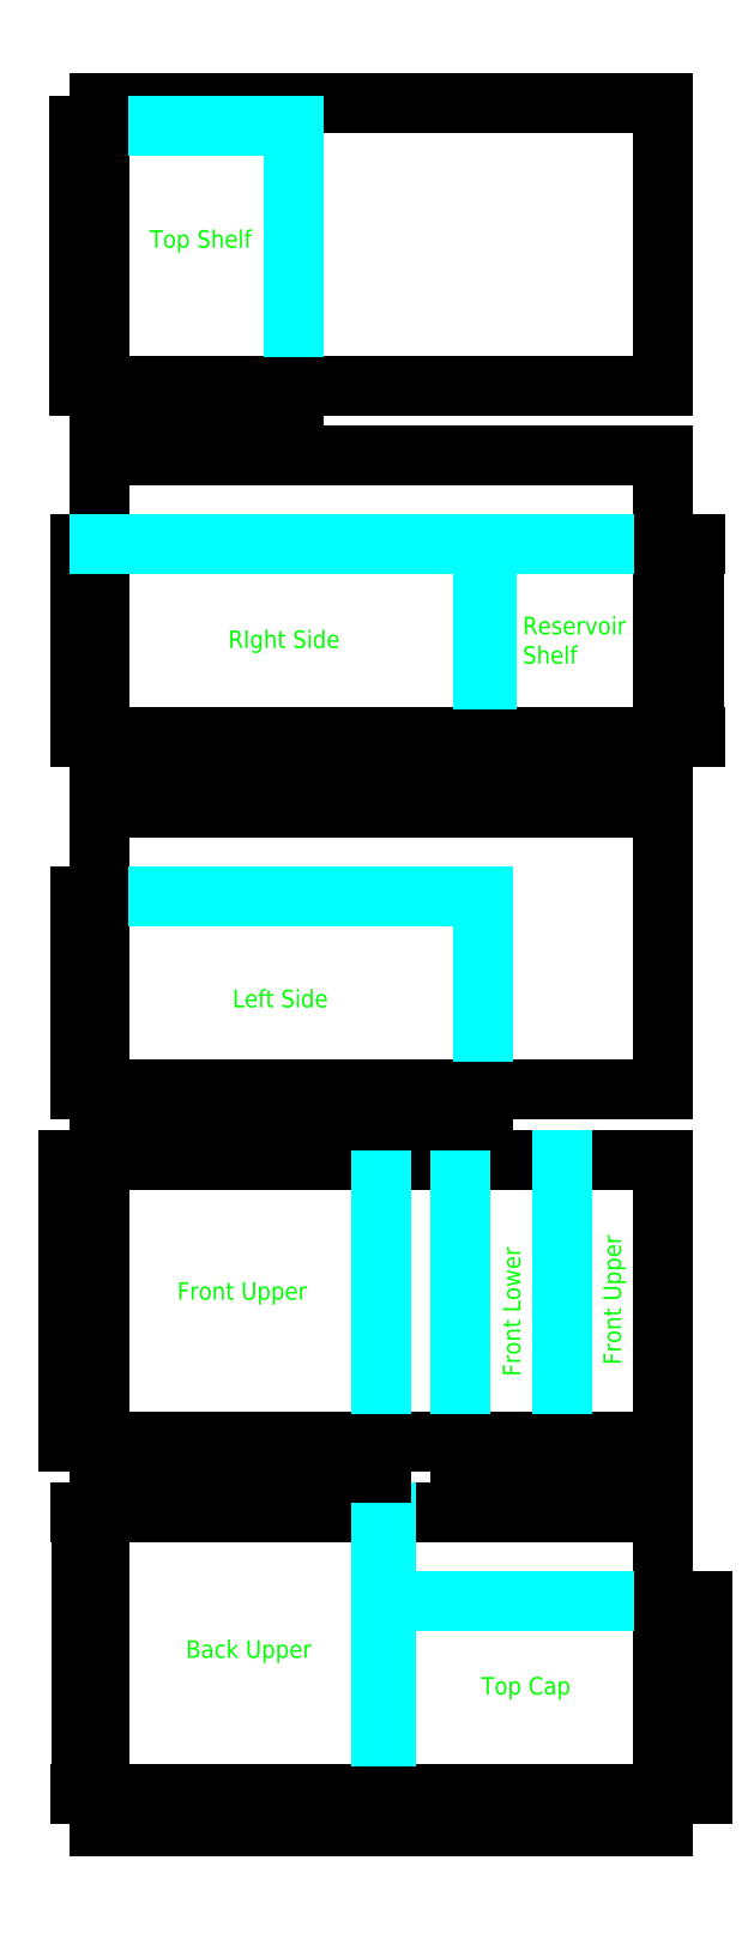
<metadata>
{"format":"dxf","ext":"dxf","renderer":"ezdxf+matplotlib","layout":"modelspace","background":"white","min_lineweight":24,"dpi":150}
</metadata>
<code>
0
SECTION
2
ENTITIES
0
LINE
8
0
10
0
20
0
11
96
21
0
0
LINE
8
0
10
2.939e-15
20
48
11
96
21
48
0
LINE
8
0
10
2.939e-15
20
48
11
0
21
0
0
LINE
8
0
10
96
20
48
11
96
21
0
0
LINE
8
cuts
10
48
20
48
11
48
21
-1.176e-14
0
LINE
8
0
10
3.674e-15
20
60
11
96
21
60
0
LINE
8
0
10
6.613e-15
20
108
11
96
21
108
0
LINE
8
0
10
6.613e-15
20
108
11
3.674e-15
21
60
0
LINE
8
0
10
96
20
60
11
96
21
108
0
LINE
8
cuts
10
48
20
108
11
48
21
60
0
MTEXT
8
dimensions
10
13.25
20
87.25
30
0
40
3
41
23.92
71
    1
72
    1
1
Front Upper
7

210
0
220
0
230
1
50
0
73
    2
44
1
0
MTEXT
8
dimensions
10
14.75
20
26.25
30
0
40
3
41
22.25
71
    1
72
    1
1
Back Upper
7

210
0
220
0
230
1
50
0
73
    2
44
1
0
LINE
8
cuts
10
48.75
20
48
11
48.75
21
1.736e-14
0
LINE
8
cuts
10
48.75
20
33
11
96
21
33
0
MTEXT
8
dimensions
10
65
20
20
30
0
40
3
41
15.58
71
    1
72
    1
1
Top Cap
7

210
0
220
0
230
1
50
0
73
    2
44
1
0
DIMENSION
8
dimensions
2
*D1
10
102.6
20
-8.123e-16
30
0
11
101.1
21
16.5
31
0
70
   32
71
    5
3
Standard
53
0
210
0
220
0
230
1
13
96
23
33
33
0
14
96
24
0
34
0
50
90
0
DIMENSION
8
dimensions
2
*D2
10
96
20
-5.434
30
0
11
72.38
21
-3.934
31
0
70
   32
71
    5
3
Standard
53
0
210
0
220
0
230
1
13
48.75
23
0
33
0
14
96
24
0
34
0
0
DIMENSION
8
dimensions
2
*D3
10
48
20
-5.347
30
0
11
24
21
-3.847
31
0
70
   32
71
    5
3
Standard
53
0
210
0
220
0
230
1
13
0
23
0
33
0
14
48
24
-1.176e-14
34
0
0
DIMENSION
8
dimensions
2
*D4
10
-3.105
20
48
30
0
11
-4.605
21
24
31
0
70
   32
71
    5
3
Standard
53
0
210
0
220
0
230
1
13
0
23
0
33
0
14
2.939e-15
24
48
34
0
50
90
0
DIMENSION
8
dimensions
2
*D5
10
-5.175
20
60
30
0
11
-6.675
21
84
31
0
70
   32
71
    5
3
Standard
53
0
210
0
220
0
230
1
13
6.613e-15
23
108
33
0
14
3.674e-15
24
60
34
0
50
90
0
DIMENSION
8
dimensions
2
*D6
10
48
20
54.78
30
0
11
24
21
56.28
31
0
70
   32
71
    5
3
Standard
53
0
210
0
220
0
230
1
13
3.674e-15
23
60
33
0
14
48
24
60
34
0
0
LINE
8
cuts
10
78.75
20
60
11
78.75
21
108
0
LINE
8
cuts
10
61.5
20
60
11
61.5
21
108
0
MTEXT
8
dimensions
10
85.83
20
73.16
30
0
40
3
41
23.92
71
    1
72
    1
1
Front Upper
7

210
0
220
0
230
1
50
90
73
    2
44
1
0
MTEXT
8
dimensions
10
68.7
20
71.2
30
0
40
3
41
24.25
71
    1
72
    1
1
Front Lower
7

210
0
220
0
230
1
50
90
73
    2
44
1
0
DIMENSION
8
dimensions
2
*D7
10
78.75
20
53
30
0
11
87.38
21
54.5
31
0
70
   32
71
    5
3
Standard
53
0
210
0
220
0
230
1
13
96
23
60
33
0
14
78.75
24
60
34
0
0
DIMENSION
8
dimensions
2
*D8
10
61.5
20
53.18
30
0
11
70.12
21
54.68
31
0
70
   32
71
    5
3
Standard
53
0
210
0
220
0
230
1
13
78.75
23
60
33
0
14
61.5
24
60
34
0
0
LINE
8
0
10
7.348e-15
20
120
11
96
21
120
0
LINE
8
0
10
1.029e-14
20
168
11
96
21
168
0
LINE
8
0
10
1.029e-14
20
168
11
7.348e-15
21
120
0
LINE
8
0
10
96
20
120
11
96
21
168
0
LINE
8
cuts
10
9.369e-15
20
153
11
65.25
21
153
0
LINE
8
cuts
10
65.25
20
153
11
65.25
21
120
0
DIMENSION
8
dimensions
2
*D9
10
65.25
20
114.7
30
0
11
32.63
21
116.2
31
0
70
   32
71
    5
3
Standard
53
0
210
0
220
0
230
1
13
7.348e-15
23
120
33
0
14
65.25
24
120
34
0
0
DIMENSION
8
dimensions
2
*D10
10
-3.212
20
120
30
0
11
-4.712
21
136.5
31
0
70
   32
71
    5
3
Standard
53
0
210
0
220
0
230
1
13
9.369e-15
23
153
33
0
14
7.348e-15
24
120
34
0
50
90
0
LINE
8
cuts
10
1.102e-14
20
180
11
96
21
180
0
LINE
8
0
10
1.102e-14
20
180
11
96
21
180
0
LINE
8
0
10
1.396e-14
20
228
11
96
21
228
0
LINE
8
0
10
1.396e-14
20
228
11
1.102e-14
21
180
0
LINE
8
0
10
96
20
180
11
96
21
228
0
LINE
8
cuts
10
1.304e-14
20
213
11
65.25
21
213
0
LINE
8
cuts
10
65.25
20
213
11
65.25
21
180
0
DIMENSION
8
dimensions
2
*D11
10
65.25
20
174.7
30
0
11
32.63
21
176.2
31
0
70
   32
71
    5
3
Standard
53
0
210
0
220
0
230
1
13
1.102e-14
23
180
33
0
14
65.25
24
180
34
0
0
DIMENSION
8
dimensions
2
*D12
10
-3.212
20
180
30
0
11
-4.712
21
196.5
31
0
70
   32
71
    5
3
Standard
53
0
210
0
220
0
230
1
13
1.304e-14
23
213
33
0
14
1.102e-14
24
180
34
0
50
90
0
MTEXT
8
dimensions
10
22.66
20
137
30
0
40
3
41
18.25
71
    1
72
    1
1
Left Side
7

210
0
220
0
230
1
50
0
73
    2
44
1
0
MTEXT
8
dimensions
10
21.95
20
198.3
30
0
40
3
41
19.92
71
    1
72
    1
1
RIght Side
7

210
0
220
0
230
1
50
0
73
    2
44
1
0
LINE
8
0
10
1.47e-14
20
240
11
96
21
240
0
LINE
8
0
10
1.763e-14
20
288
11
96
21
288
0
LINE
8
0
10
1.763e-14
20
288
11
1.47e-14
21
240
0
LINE
8
0
10
96
20
240
11
96
21
288
0
MTEXT
8
dimensions
10
8.566
20
266.4
30
0
40
3
41
19.25
71
    1
72
    1
1
Top Shelf
7

210
0
220
0
230
1
50
0
73
    2
44
1
0
LINE
8
cuts
10
1.741e-14
20
284.2
11
33
21
284.2
0
LINE
8
cuts
10
33
20
284.2
11
33
21
240
0
DIMENSION
8
dimensions
2
*D13
10
33
20
234.1
30
0
11
16.5
21
235.6
31
0
70
   32
71
    5
3
Standard
53
0
210
0
220
0
230
1
13
1.47e-14
23
240
33
0
14
33
24
240
34
0
0
DIMENSION
8
dimensions
2
*D14
10
-3.391
20
240
30
0
11
-4.891
21
262.1
31
0
70
   32
71
    5
3
Standard
53
0
210
0
220
0
230
1
13
1.741e-14
23
284.2
33
0
14
1.47e-14
24
240
34
0
50
90
0
LINE
8
cuts
10
1.304e-14
20
213
11
96
21
213
0
LINE
8
cuts
10
66
20
180
11
66
21
213
0
MTEXT
8
dimensions
10
72.09
20
200.6
30
0
40
3
41
18.33
71
    1
72
    1
1
Reservoir\PShelf
7

210
0
220
0
230
1
50
0
73
    2
44
1
0
DIMENSION
8
dimensions
2
*D15
10
96
20
174.7
30
0
11
81
21
176.2
31
0
70
   32
71
    5
3
Standard
53
0
210
0
220
0
230
1
13
66
23
180
33
0
14
96
24
180
34
0
0
DIMENSION
8
dimensions
2
*D16
10
101.4
20
180
30
0
11
99.86
21
196.5
31
0
70
   32
71
    5
3
Standard
53
0
210
0
220
0
230
1
13
96
23
213
33
0
14
96
24
180
34
0
50
90
0
ENDSEC
0
EOF

</code>
